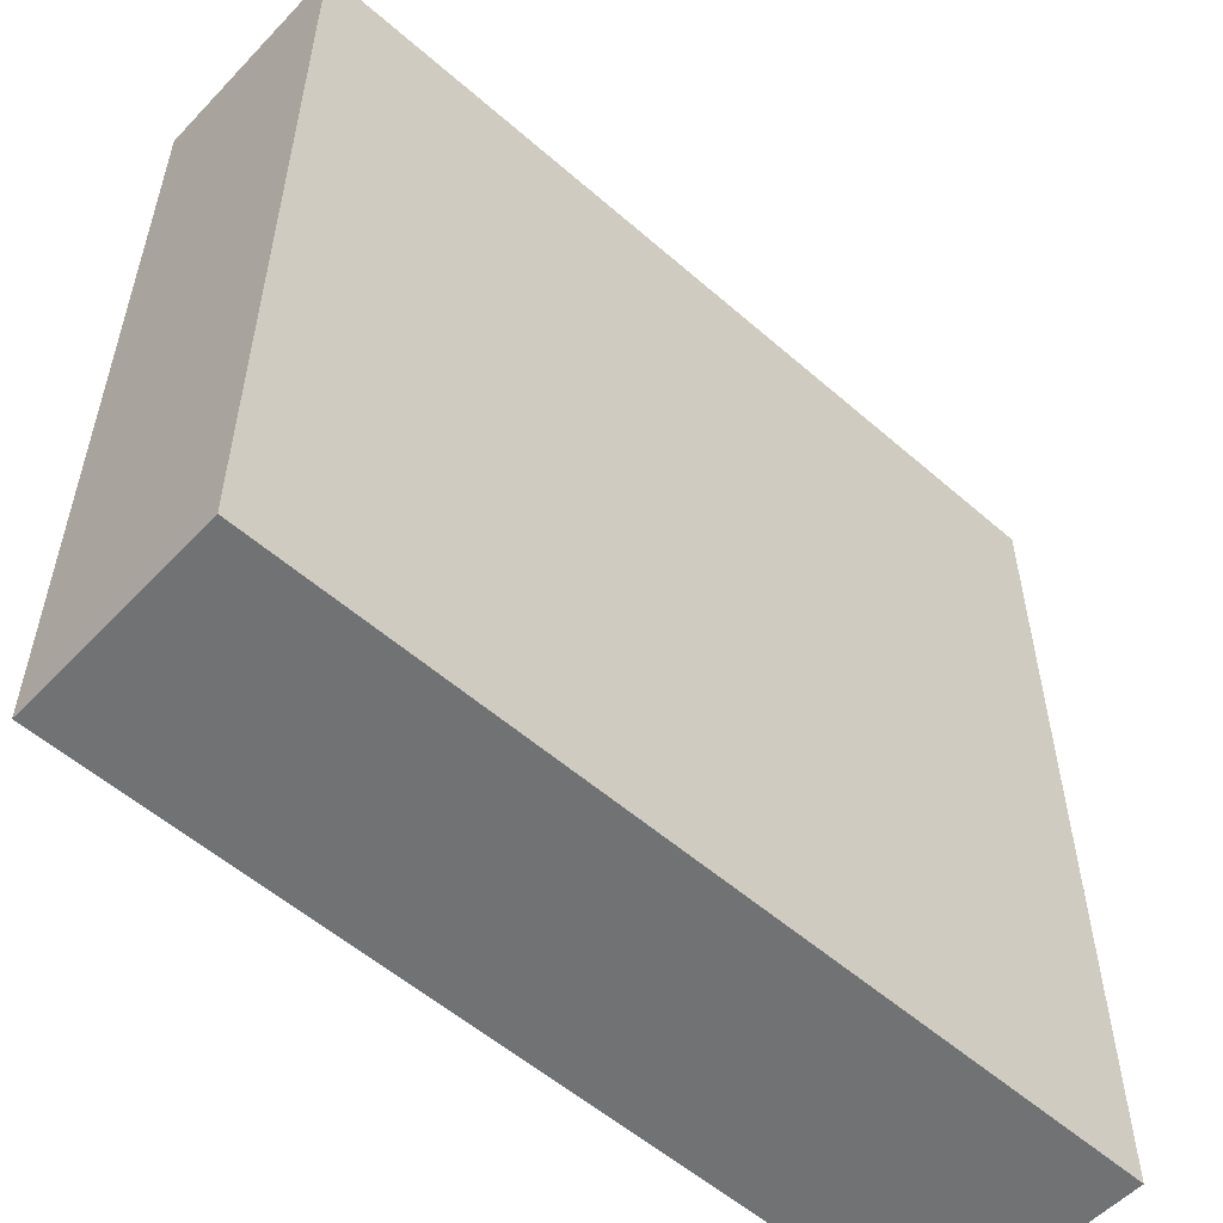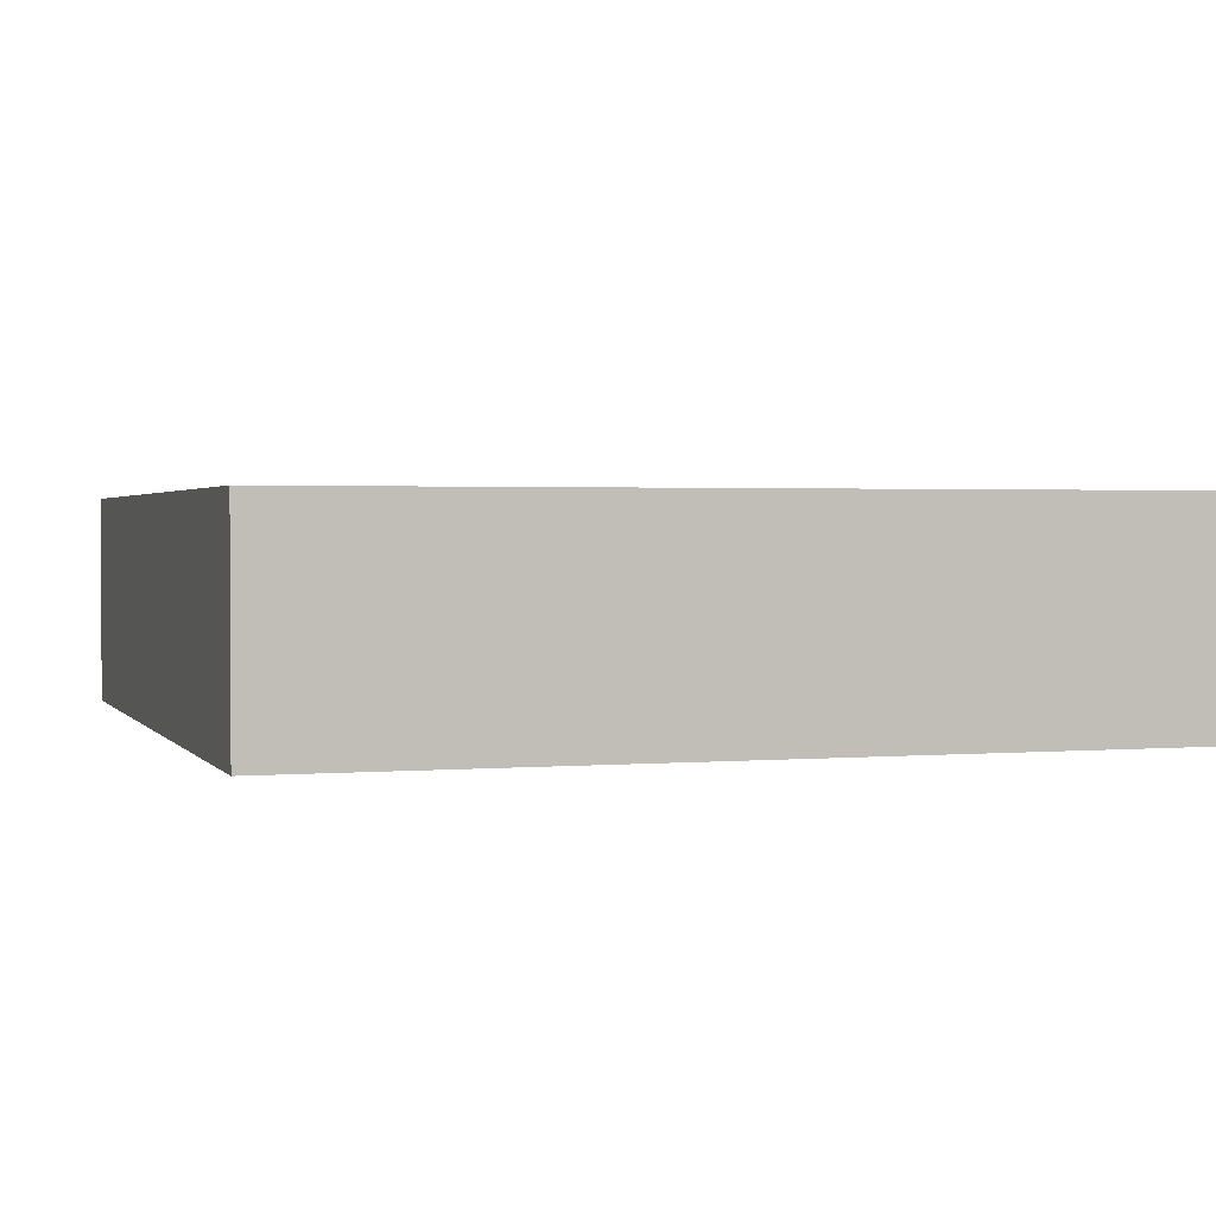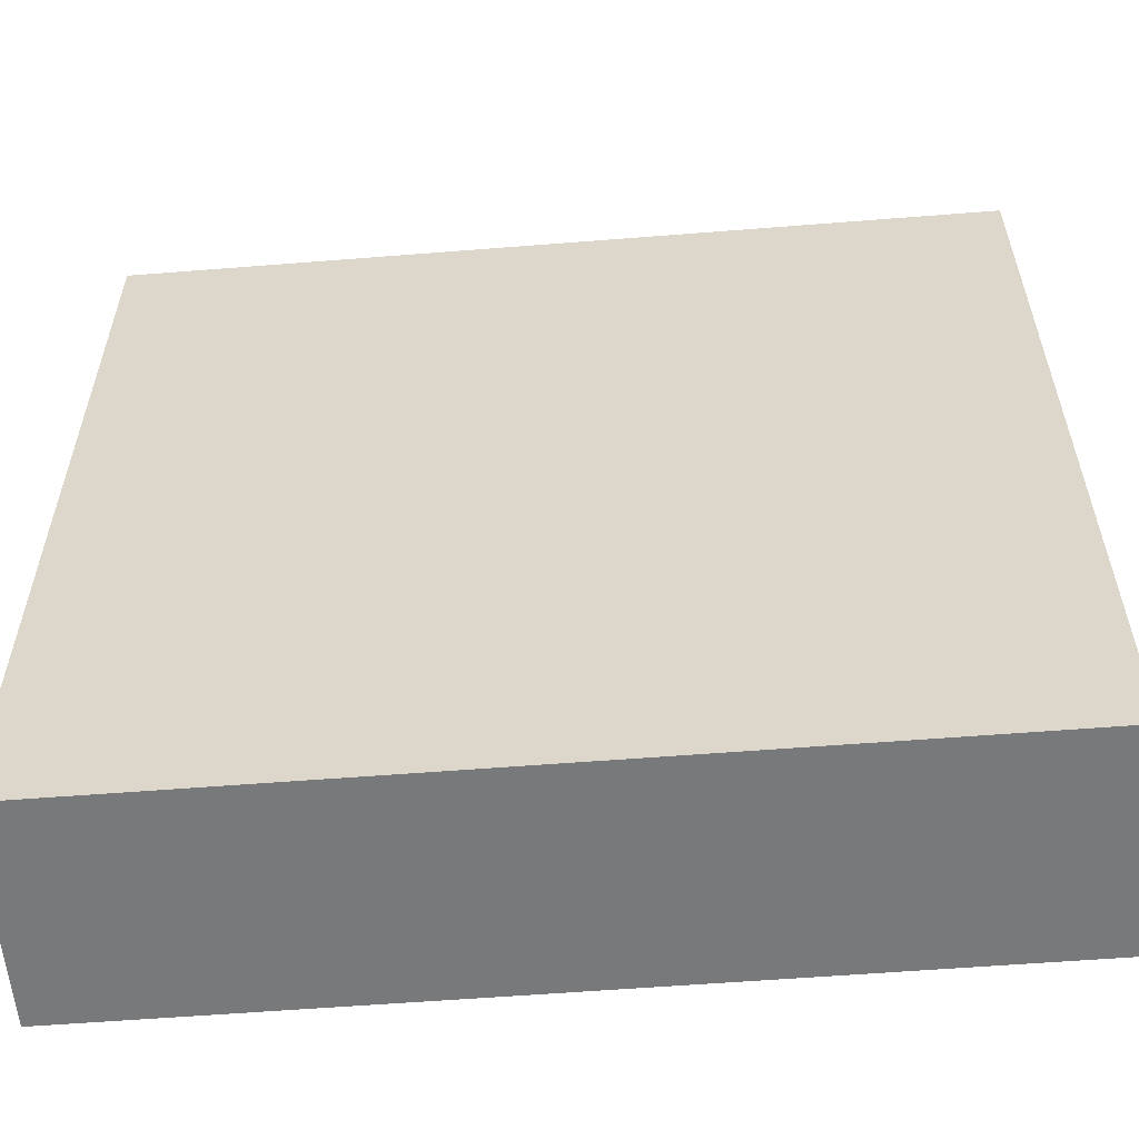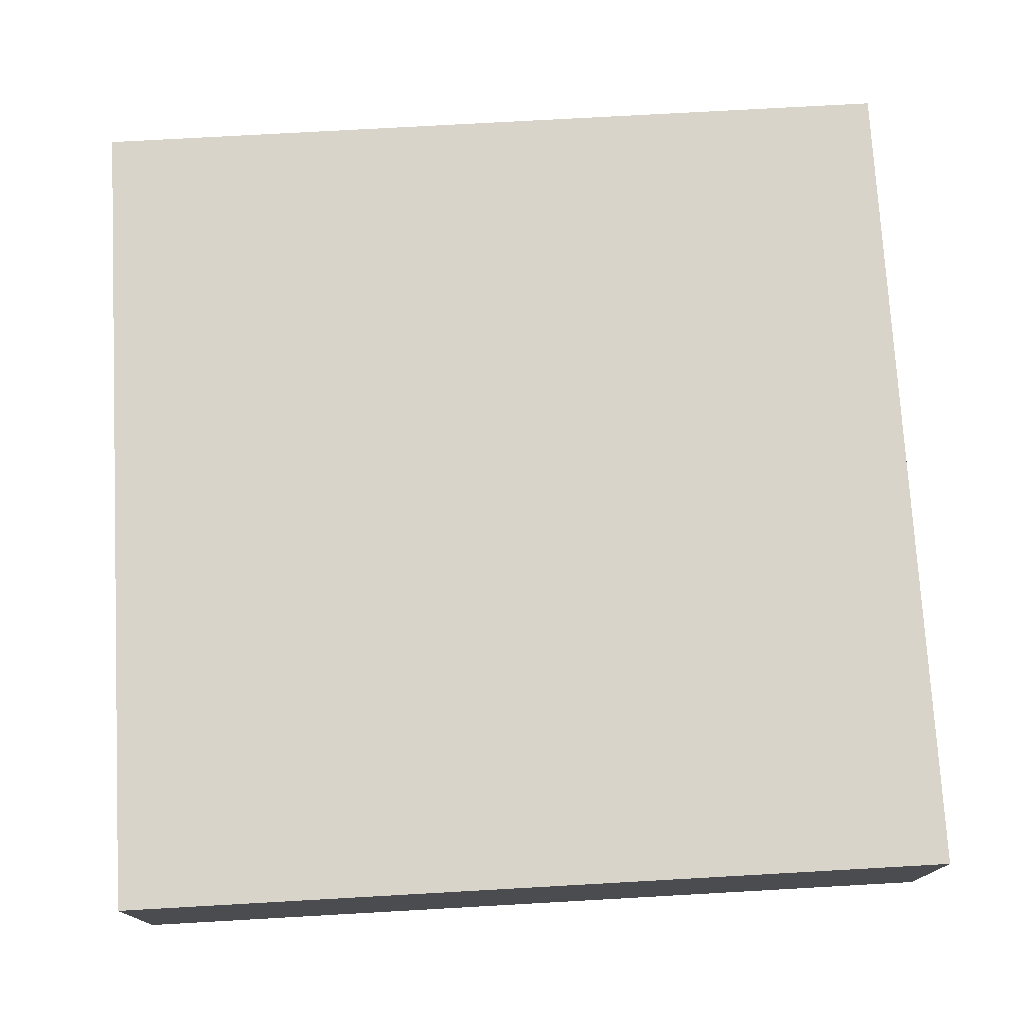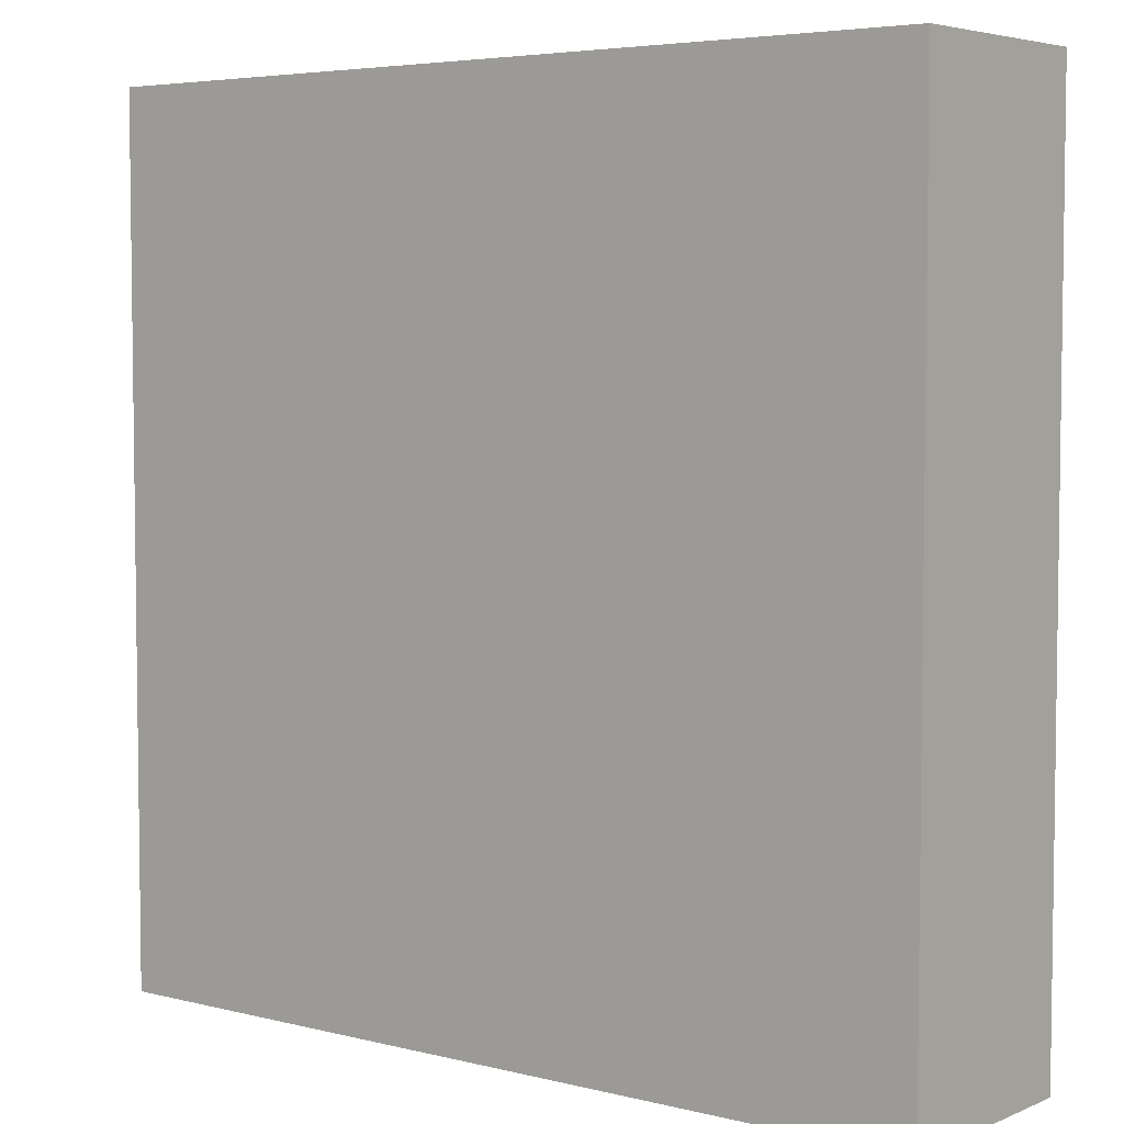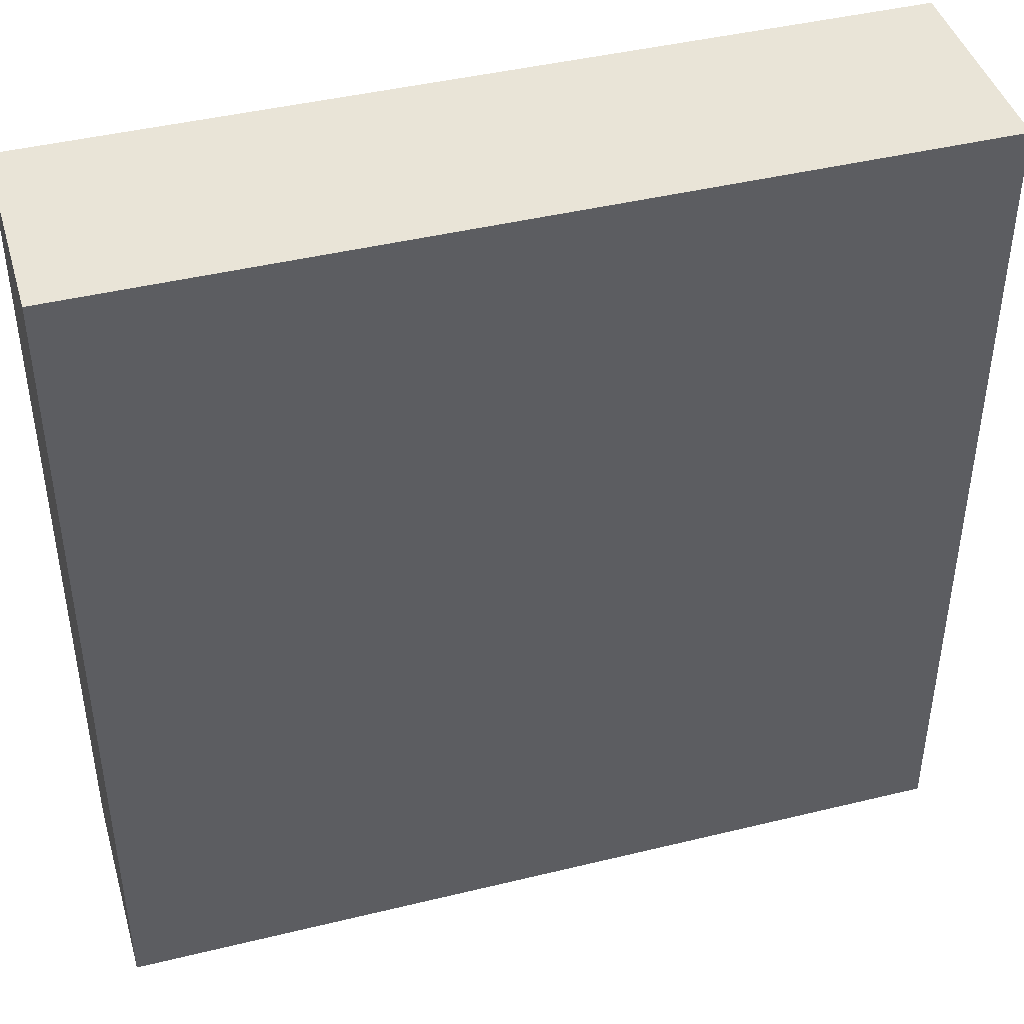
<metadata>
{"format":"obj","ext":"obj","renderer":"f3d","projection":"perspective","resolution":1024,"background":"white","views":[{"elev":-55.4,"azim":-42.6,"up":"+Z"},{"elev":1.8,"azim":72.3,"up":"+Y"},{"elev":-57.7,"azim":-175.3,"up":"+Z"},{"elev":75.1,"azim":86.8,"up":"+Y"},{"elev":4.9,"azim":38.1,"up":"+Z"},{"elev":43.3,"azim":163.9,"up":"+Z"}]}
</metadata>
<code>
o
v 0 2 0
v 0 2 -1.6
v 0 2.3 0
v 0 2.3 -1.6
v 0 2.4 0
v 0 2.4 -1.6
v 1 2.2 -0.2
v 1 2.2 -0.3
v 1 2.3 -0.2
v 1 2.3 -0.3
v 0.9 2.2 -0.2
v 0.9 2.2 -0.3
v 0.9 2.3 -0.2
v 0.9 2.3 -0.3
v 1.6 2 0
v 1.6 2 -1.6
v 1.6 2.3 0
v 1.6 2.3 -1.6
v 1.6 2.4 0
v 1.6 2.4 -1.6
v 0 2 0
v 0 2.3 0
v 0 2.4 0
v 1.6 2 0
v 1.6 2.3 0
v 1.6 2.4 0
v 0.9 2.2 -0.3
v 0.9 2.3 -0.3
v 1 2.2 -0.3
v 1 2.3 -0.3
v 0.9 2.2 -0.2
v 0.9 2.3 -0.2
v 1 2.2 -0.2
v 1 2.3 -0.2
v 0 2 -1.6
v 0 2.3 -1.6
v 0 2.4 -1.6
v 1.6 2 -1.6
v 1.6 2.3 -1.6
v 1.6 2.4 -1.6
v 0 2 0
v 1.6 2 0
v 0 2 -1.6
v 1.6 2 -1.6
v 0.9 2.3 -0.2
v 1 2.3 -0.2
v 0.9 2.3 -0.3
v 1 2.3 -0.3
v 0.9 2.2 -0.2
v 1 2.2 -0.2
v 0.9 2.2 -0.3
v 1 2.2 -0.3
v 0 2.4 0
v 1.6 2.4 0
v 0.1 2.4 -0.1
v 1.5 2.4 -0.1
v 0.2 2.4 -0.2
v 1.4 2.4 -0.2
v 0.2 2.4 -1.4
v 1.4 2.4 -1.4
v 0.1 2.4 -1.5
v 1.5 2.4 -1.5
v 0 2.4 -1.6
v 1.6 2.4 -1.6
f 3 2 1
f 4 2 3
f 5 4 3
f 6 4 5
f 9 8 7
f 10 8 9
f 11 12 13
f 13 12 14
f 15 16 17
f 17 16 18
f 17 18 19
f 19 18 20
f 24 22 21
f 25 23 22
f 25 22 24
f 26 23 25
f 29 28 27
f 30 28 29
f 31 32 33
f 33 32 34
f 35 36 38
f 36 37 39
f 38 36 39
f 39 37 40
f 43 42 41
f 44 42 43
f 47 46 45
f 48 46 47
f 49 50 51
f 51 50 52
f 53 54 55
f 55 54 56
f 55 56 57
f 57 56 58
f 55 57 59
f 57 58 59
f 58 56 60
f 59 58 60
f 53 55 61
f 55 59 61
f 59 60 61
f 60 56 62
f 61 60 62
f 56 54 62
f 53 61 63
f 61 62 63
f 62 54 64
f 63 62 64

</code>
